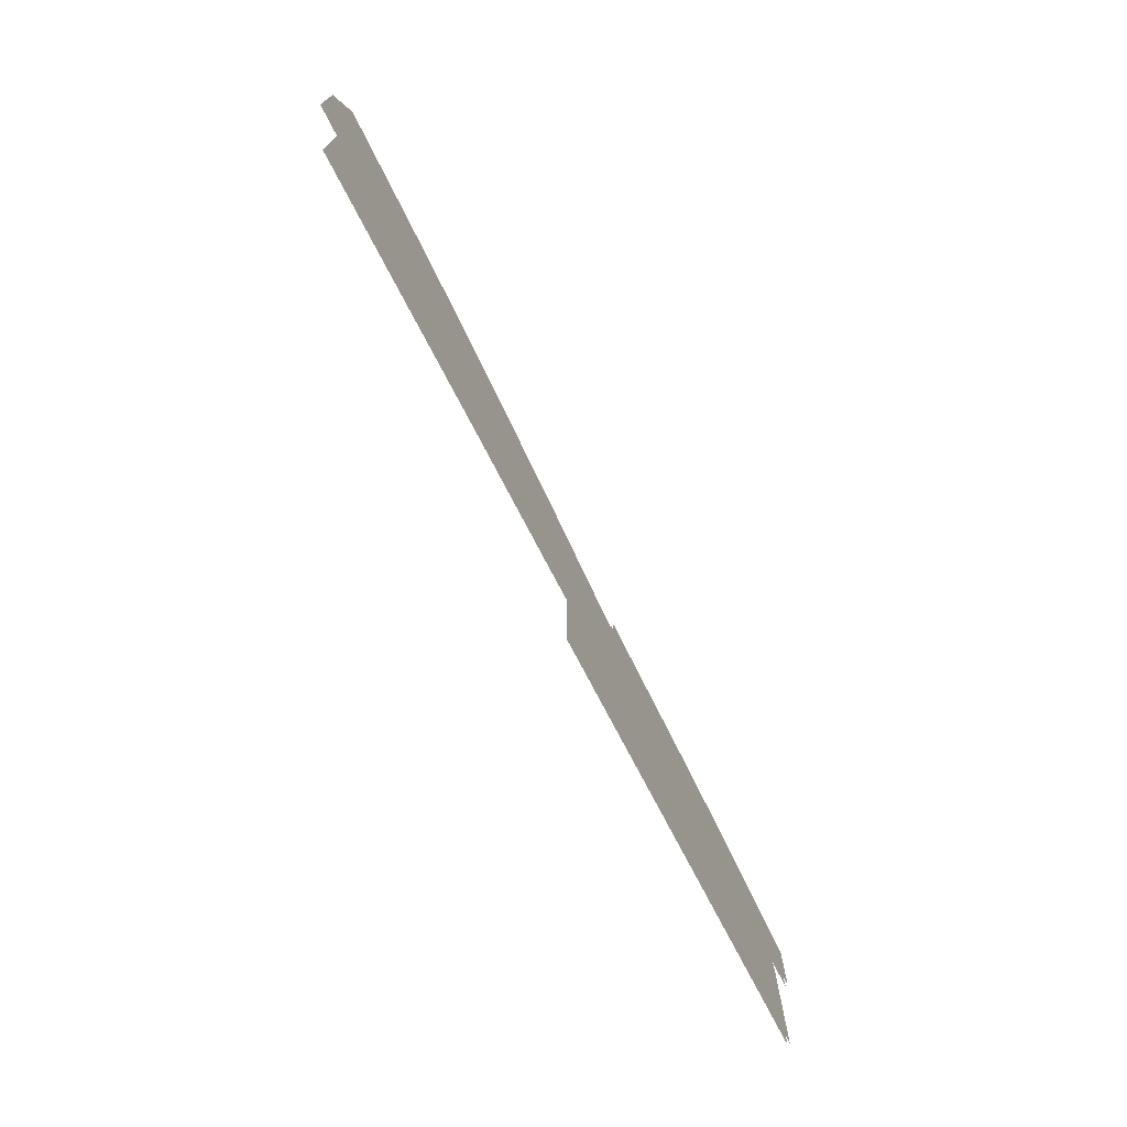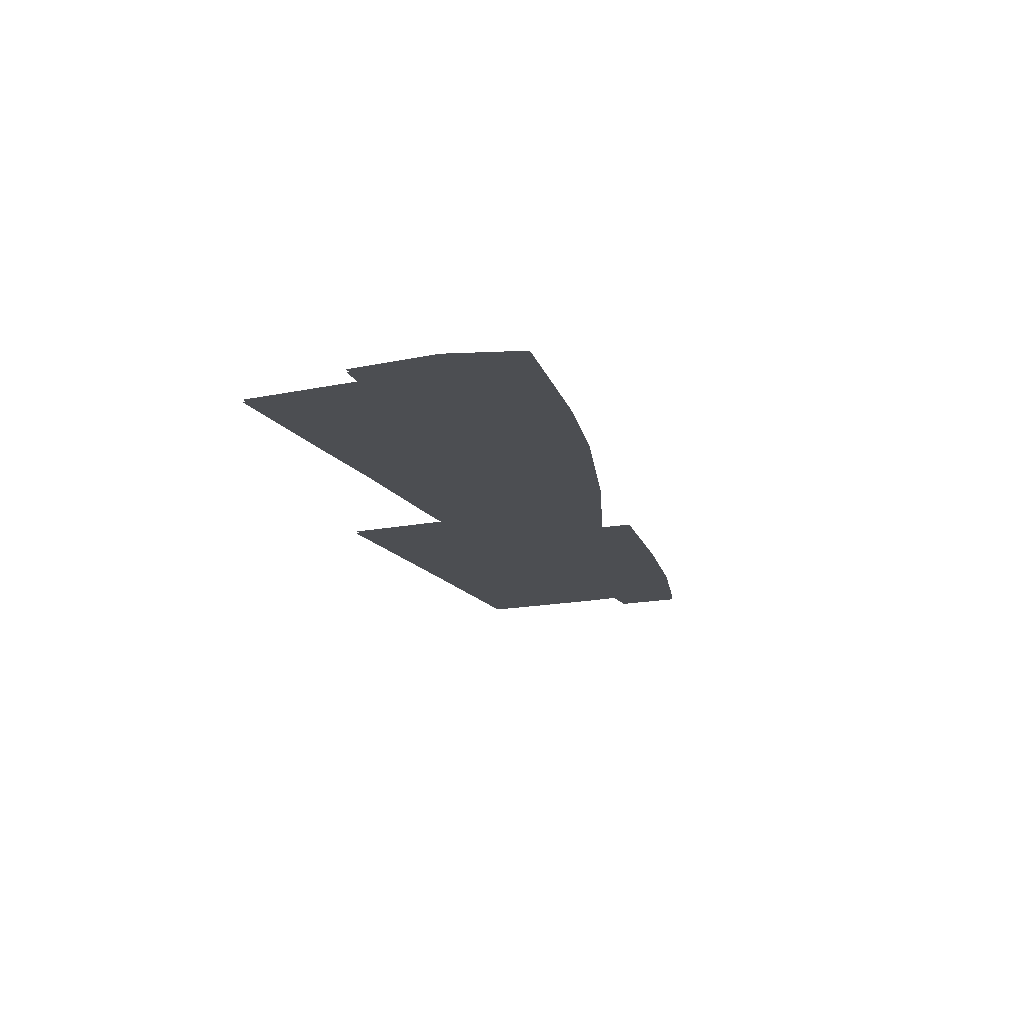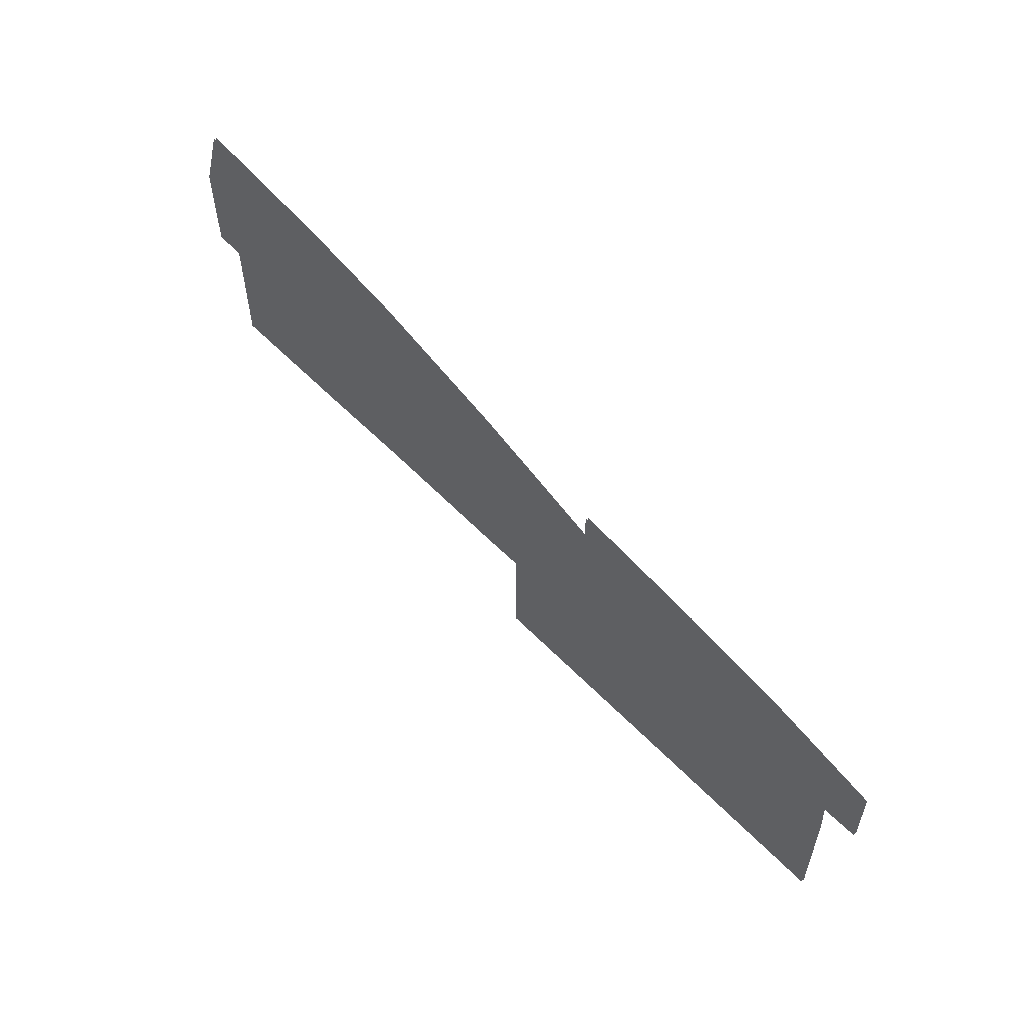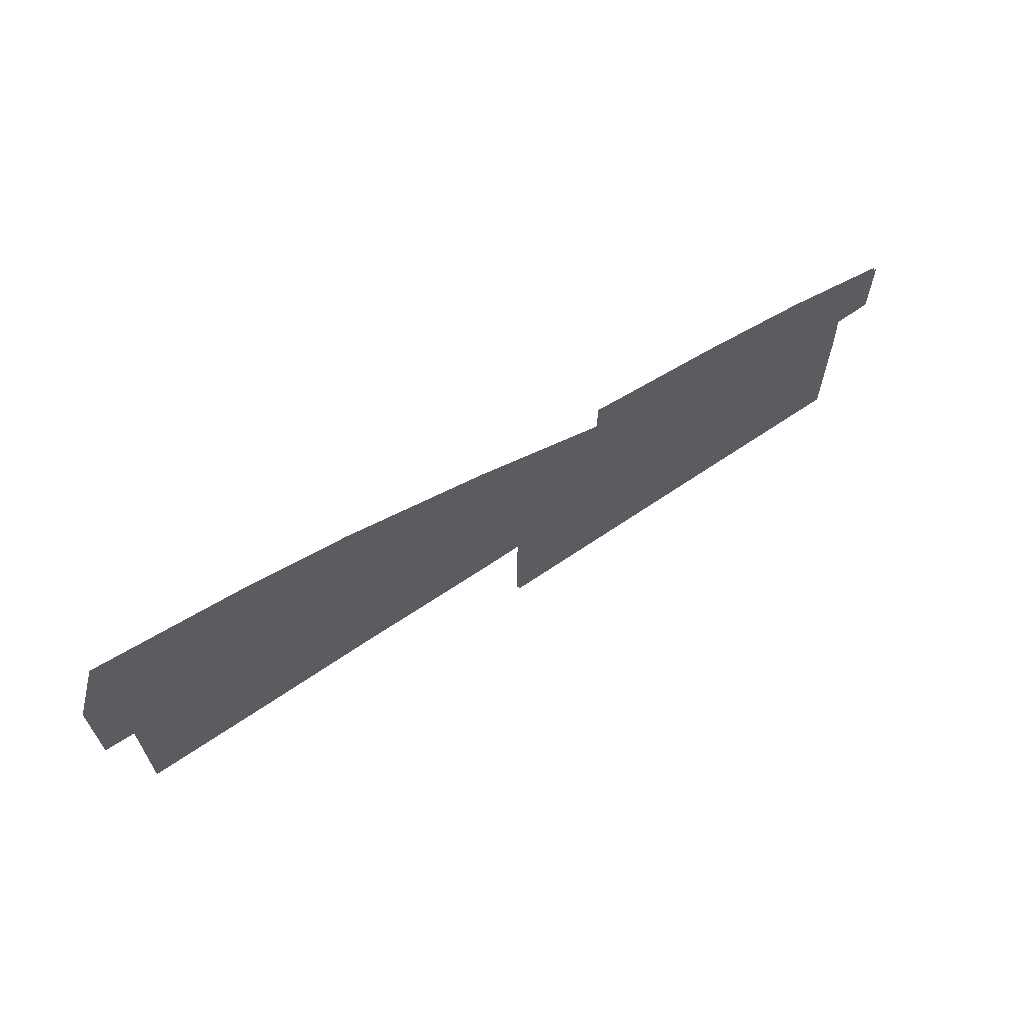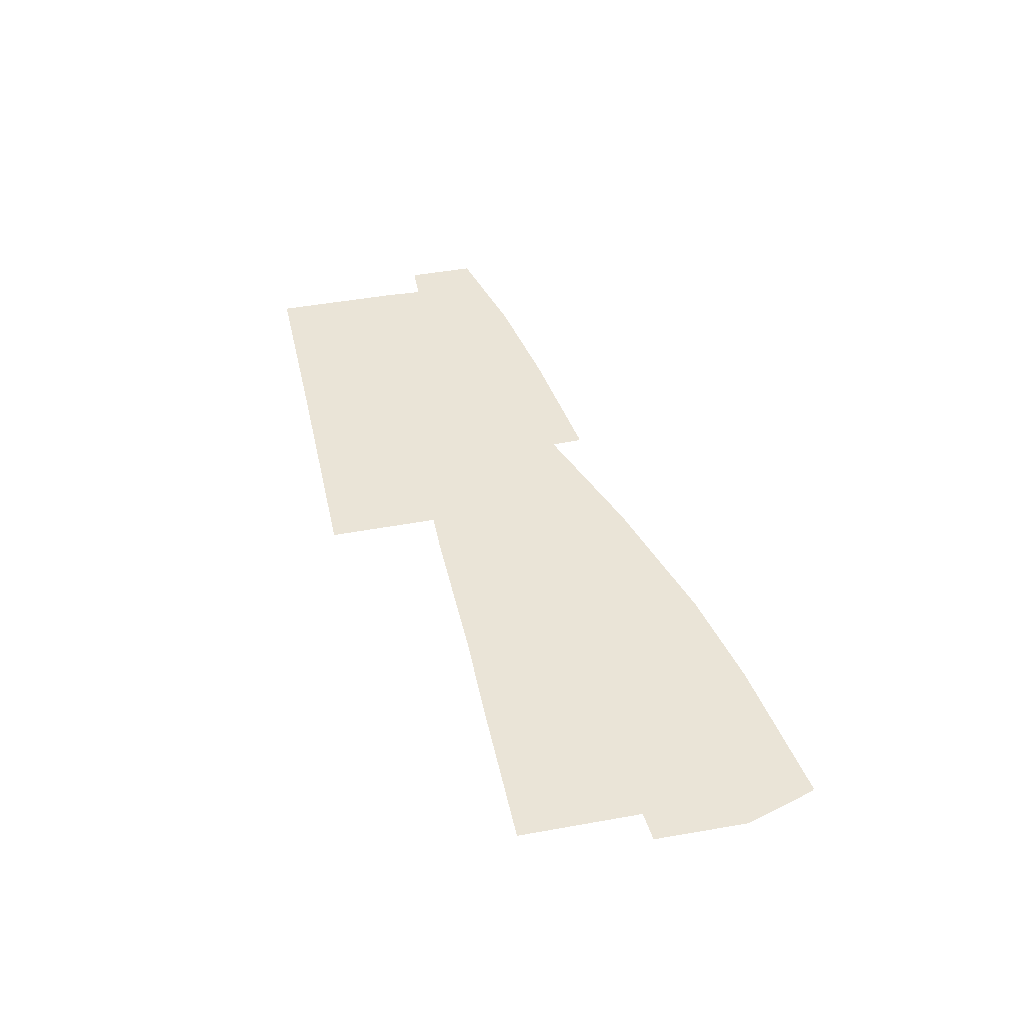
<metadata>
{"format":"obj","ext":"obj","renderer":"f3d","projection":"perspective","resolution":1024,"background":"white","views":[{"elev":-74.1,"azim":117.4,"up":"+Y"},{"elev":-16.5,"azim":112.7,"up":"+Z"},{"elev":56.6,"azim":-133.1,"up":"+Y"},{"elev":64.0,"azim":145.3,"up":"+Y"},{"elev":43.9,"azim":77.5,"up":"+Z"}]}
</metadata>
<code>
o floor_3
v 29.48 -47.25 0
v 29.48 -47.25 -0.1
v 33.97 -46.16 0
v 33.97 -46.16 -0.1
v 38.56 -45.41 0
v 38.56 -45.41 -0.1
v 44.12 -44.73 0
v 44.12 -44.73 -0.1
v 44.15 -46.06 0
v 44.15 -46.06 -0.1
v 49.77 -44.12 0
v 49.77 -44.12 -0.1
v 55.73 -42.45 0
v 55.73 -42.45 -0.1
v 60.02 -41.61 0
v 60.02 -41.61 -0.1
v 66.21 -40.79 0
v 66.21 -40.79 -0.1
v 67.15 -43.79 0
v 67.15 -43.79 -0.1
v 67.08 -47.55 0
v 67.08 -47.55 -0.1
v 65.84 -47.64 0
v 65.84 -47.64 -0.1
v 65.79 -52.63 0
v 65.79 -52.63 -0.1
v 60 -52.59 0
v 60 -52.59 -0.1
v 55.68 -52.52 0
v 55.68 -52.52 -0.1
v 49.71 -52.58 0
v 49.71 -52.58 -0.1
v 47.99 -52.54 0
v 47.99 -52.54 -0.1
v 47.99 -57.11 0
v 47.99 -57.11 -0.1
v 44.03 -57.09 0
v 44.03 -57.09 -0.1
v 38.49 -57.07 0
v 38.49 -57.07 -0.1
v 30.92 -57.09 0
v 30.92 -57.09 -0.1
v 30.92 -51.67 0
v 30.92 -51.67 -0.1
v 30.99 -50.14 0
v 30.99 -50.14 -0.1
v 29.47 -50.08 0
v 29.47 -50.08 -0.1
f 1 47 45
f 46 48 2
f 1 45 3
f 4 46 2
f 3 45 43
f 44 46 4
f 3 43 39
f 40 44 4
f 3 39 5
f 6 40 4
f 5 39 9
f 10 40 6
f 5 9 7
f 8 10 6
f 13 11 29
f 30 12 14
f 13 29 27
f 28 30 14
f 13 27 15
f 16 28 14
f 15 27 23
f 24 28 16
f 15 23 19
f 20 24 16
f 15 19 17
f 18 20 16
f 35 33 37
f 38 34 36
f 37 33 9
f 10 34 38
f 37 9 39
f 40 10 38
f 9 33 11
f 12 34 10
f 11 33 31
f 32 34 12
f 11 31 29
f 30 32 12
f 27 25 23
f 24 26 28
f 23 21 19
f 20 22 24
f 39 43 41
f 42 44 40

</code>
